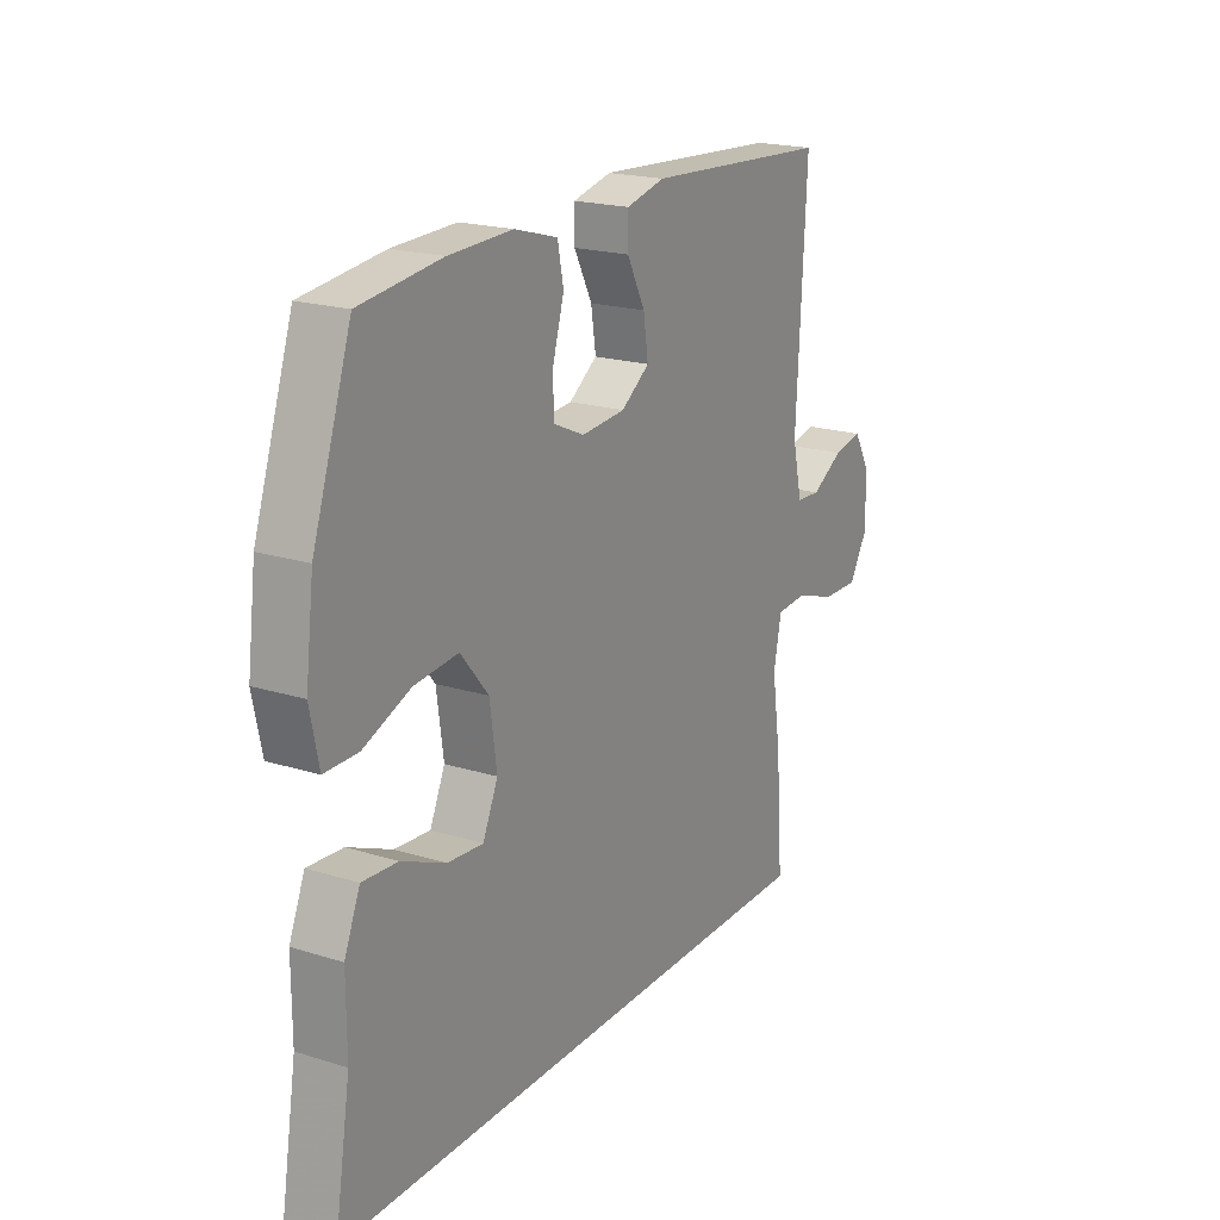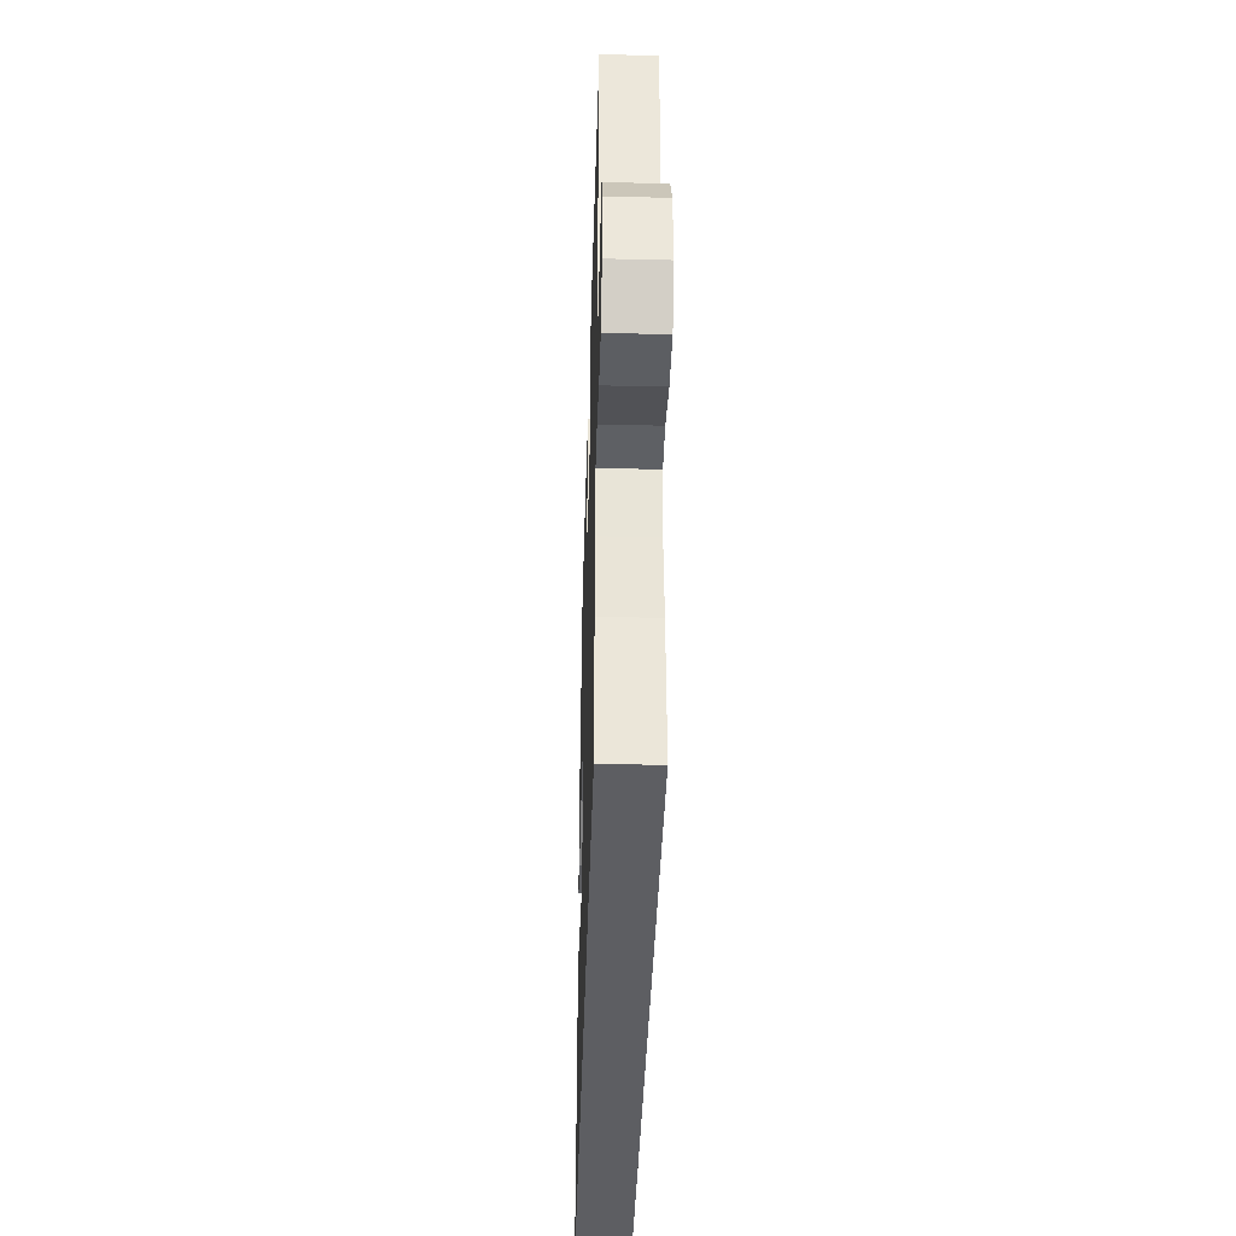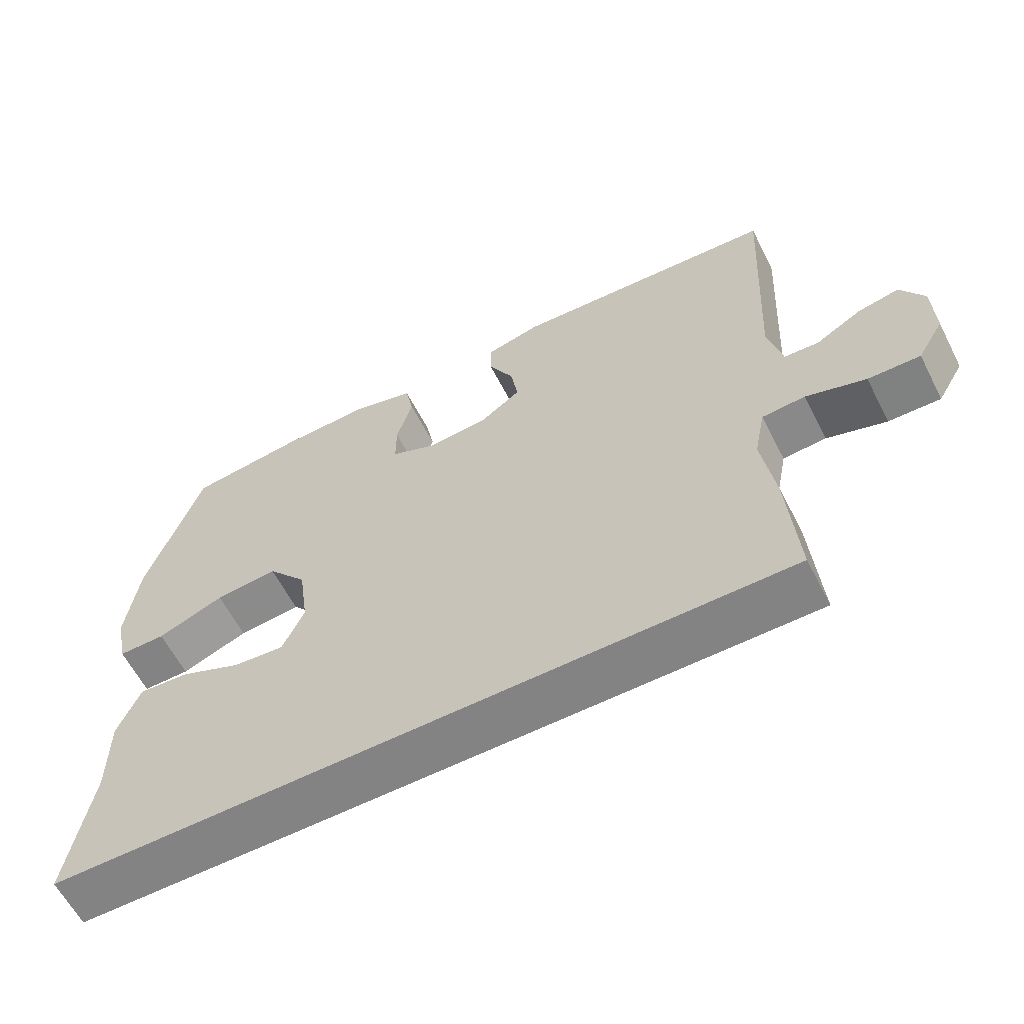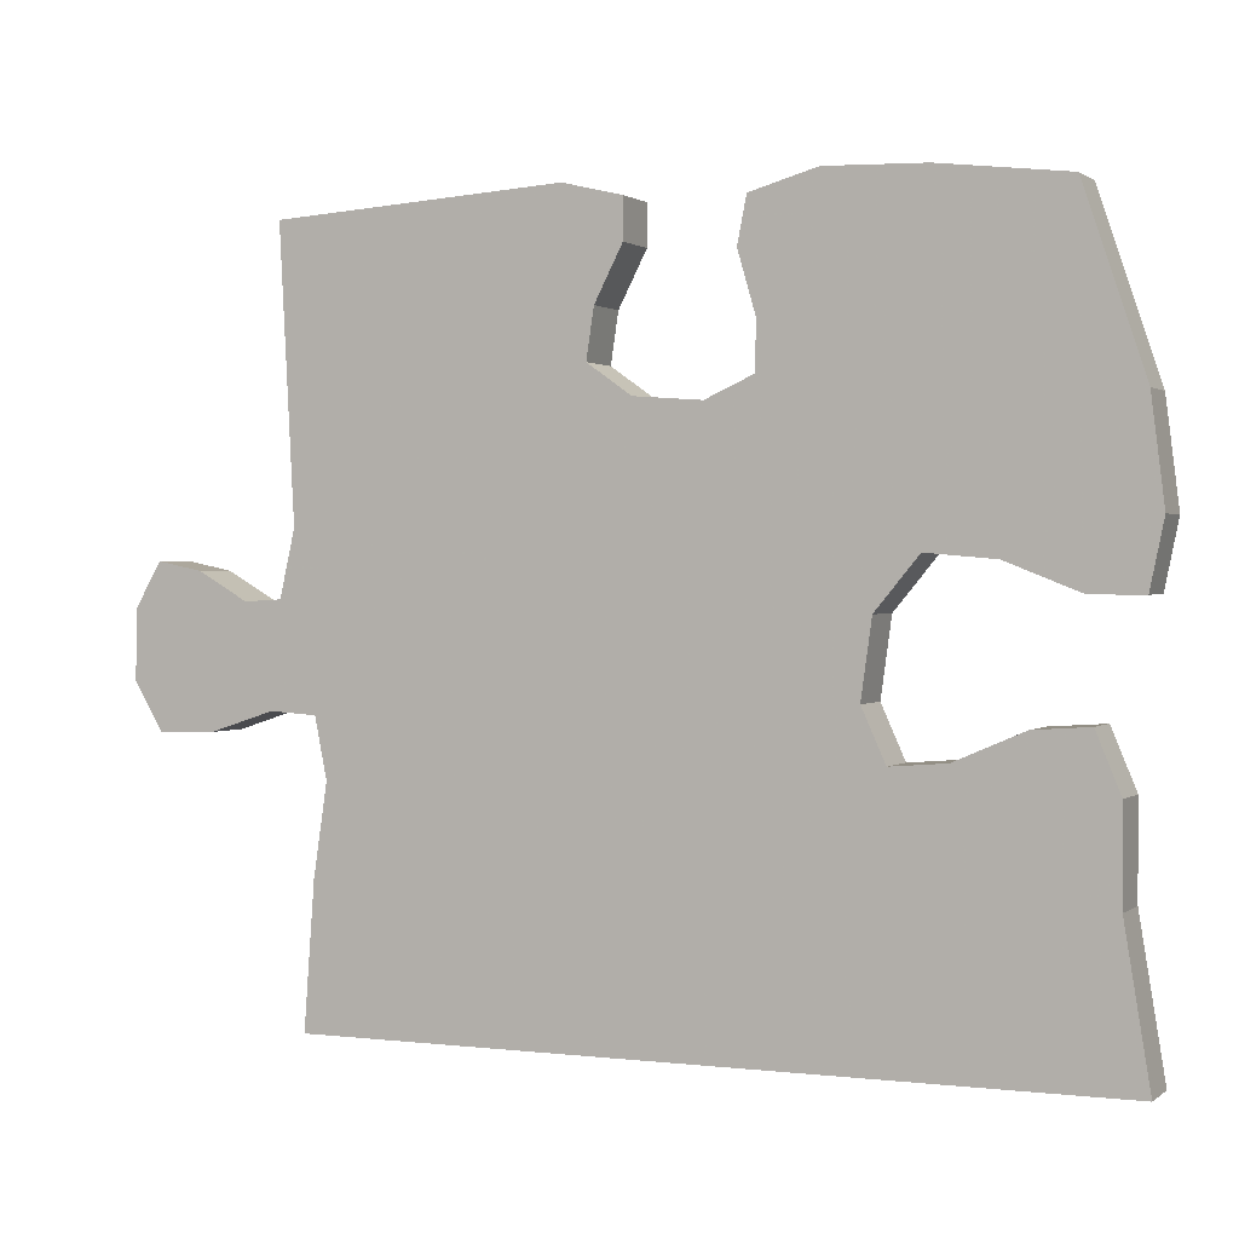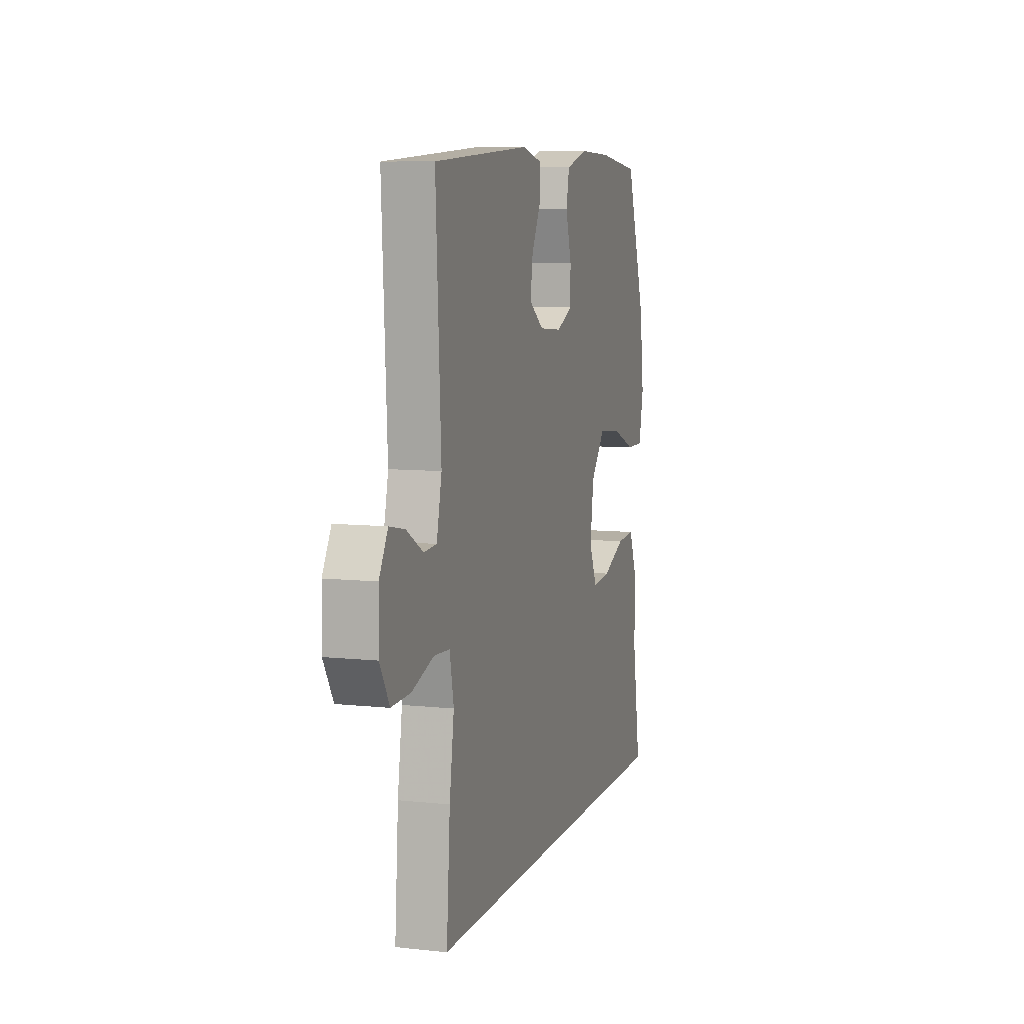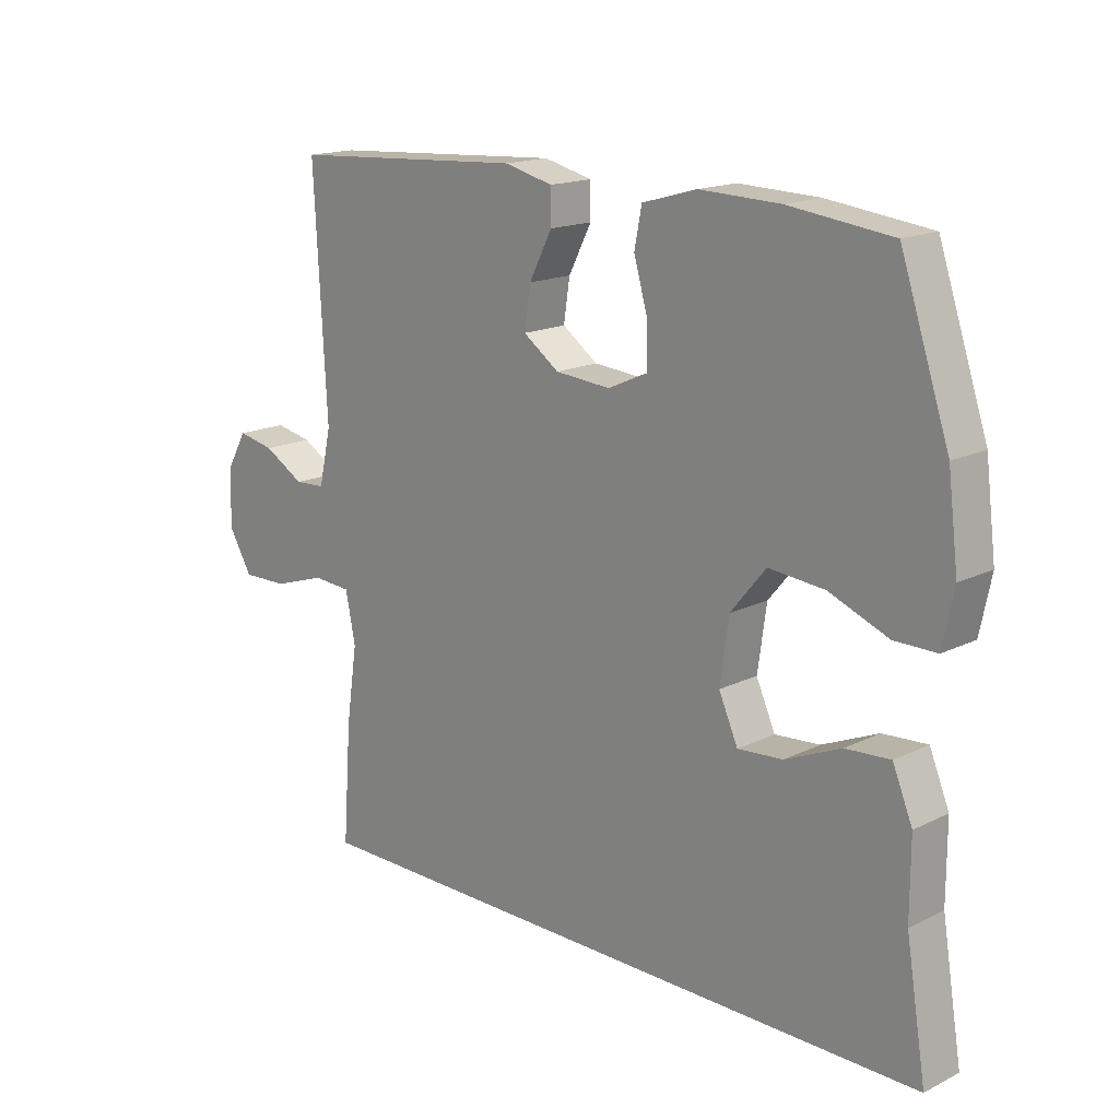
<metadata>
{"format":"obj","ext":"obj","renderer":"f3d","projection":"perspective","resolution":1024,"background":"white","views":[{"elev":19.9,"azim":119.9,"up":"+Z"},{"elev":-39.2,"azim":-91.7,"up":"+Z"},{"elev":-61.1,"azim":-152.8,"up":"+Z"},{"elev":1.1,"azim":24.1,"up":"+Z"},{"elev":8.1,"azim":-73.4,"up":"+Z"},{"elev":16.6,"azim":45.1,"up":"+Z"}]}
</metadata>
<code>
v -0.467 0.07 -0.5
v -0.453 0.07 -0.309
v -0.435 0.07 -0.188
v -0.451 0.07 -0.108
v -0.513 0.07 -0.104
v -0.599 0.07 -0.132
v -0.674 0.07 -0.134
v -0.712 0.07 -0.07
v -0.71 0.07 0.022
v -0.676 0.07 0.081
v -0.616 0.07 0.069
v -0.55 0.07 0.031
v -0.5 0.07 0.034
v -0.48 0.07 0.122
v -0.5 0.07 0.5
v -0.117 0.07 0.524
v -0.038 0.07 0.505
v -0.038 0.07 0.451
v -0.075 0.07 0.379
v -0.085 0.07 0.313
v -0.027 0.07 0.272
v 0.063 0.07 0.265
v 0.127 0.07 0.294
v 0.127 0.07 0.359
v 0.104 0.07 0.438
v 0.116 0.07 0.499
v 0.204 0.07 0.524
v 0.334 0.07 0.52
v 0.5 0.07 0.5
v 0.579 0.07 0.266
v 0.596 0.07 0.131
v 0.578 0.07 0.044
v 0.51 0.07 0.044
v 0.414 0.07 0.082
v 0.324 0.07 0.09
v 0.267 0.07 0.021
v 0.253 0.07 -0.08
v 0.284 0.07 -0.149
v 0.357 0.07 -0.143
v 0.447 0.07 -0.104
v 0.519 0.07 -0.099
v 0.551 0.07 -0.176
v 0.551 0.07 -0.299
v 0.584 0.07 -0.5
v -0.467 0 -0.5
v -0.453 0 -0.309
v -0.435 0 -0.188
v -0.451 0 -0.108
v -0.513 0 -0.104
v -0.599 0 -0.132
v -0.674 0 -0.134
v -0.712 0 -0.07
v -0.71 0 0.022
v -0.676 0 0.081
v -0.616 0 0.069
v -0.55 0 0.031
v -0.5 0 0.034
v -0.48 0 0.122
v -0.5 0 0.5
v -0.117 0 0.524
v -0.038 0 0.505
v -0.038 0 0.451
v -0.075 0 0.379
v -0.085 0 0.313
v -0.027 0 0.272
v 0.063 0 0.265
v 0.127 0 0.294
v 0.127 0 0.359
v 0.104 0 0.438
v 0.116 0 0.499
v 0.204 0 0.524
v 0.334 0 0.52
v 0.5 0 0.5
v 0.579 0 0.266
v 0.596 0 0.131
v 0.578 0 0.044
v 0.51 0 0.044
v 0.414 0 0.082
v 0.324 0 0.09
v 0.267 0 0.021
v 0.253 0 -0.08
v 0.284 0 -0.149
v 0.357 0 -0.143
v 0.447 0 -0.104
v 0.519 0 -0.099
v 0.551 0 -0.176
v 0.551 0 -0.299
v 0.584 0 -0.5
f 1 2 3
f 44 1 3
f 43 44 3
f 41 42 43
f 40 41 43
f 39 40 43
f 38 39 43
f 38 43 3 4
f 37 38 4 5
f 36 37 5
f 35 36 5
f 32 33 34
f 31 32 34
f 30 31 34
f 29 30 34
f 28 29 34
f 27 28 34
f 26 27 34
f 25 26 34
f 24 25 34
f 23 24 34 35
f 22 23 35 5
f 17 18 19
f 16 17 19
f 15 16 19
f 14 15 19
f 13 14 19 20
f 10 11 12
f 9 10 12
f 8 9 12
f 7 8 12
f 6 7 12
f 5 6 12
f 5 12 13
f 21 22 5 13
f 13 20 21
f 47 46 45
f 47 45 88
f 47 88 87
f 87 86 85
f 87 85 84
f 87 84 83
f 87 83 82
f 48 47 87 82
f 49 48 82 81
f 49 81 80
f 49 80 79
f 78 77 76
f 78 76 75
f 78 75 74
f 78 74 73
f 78 73 72
f 78 72 71
f 78 71 70
f 78 70 69
f 78 69 68
f 79 78 68 67
f 49 79 67 66
f 63 62 61
f 63 61 60
f 63 60 59
f 63 59 58
f 64 63 58 57
f 56 55 54
f 56 54 53
f 56 53 52
f 56 52 51
f 56 51 50
f 56 50 49
f 57 56 49
f 57 49 66 65
f 65 64 57
f 1 45 46 2
f 2 46 47 3
f 3 47 48 4
f 4 48 49 5
f 5 49 50 6
f 6 50 51 7
f 7 51 52 8
f 8 52 53 9
f 9 53 54 10
f 10 54 55 11
f 11 55 56 12
f 12 56 57 13
f 13 57 58 14
f 14 58 59 15
f 15 59 60 16
f 16 60 61 17
f 17 61 62 18
f 18 62 63 19
f 19 63 64 20
f 20 64 65 21
f 21 65 66 22
f 22 66 67 23
f 23 67 68 24
f 24 68 69 25
f 25 69 70 26
f 26 70 71 27
f 27 71 72 28
f 28 72 73 29
f 29 73 74 30
f 30 74 75 31
f 31 75 76 32
f 32 76 77 33
f 33 77 78 34
f 34 78 79 35
f 35 79 80 36
f 36 80 81 37
f 37 81 82 38
f 38 82 83 39
f 39 83 84 40
f 40 84 85 41
f 41 85 86 42
f 42 86 87 43
f 43 87 88 44
f 44 88 45 1

</code>
